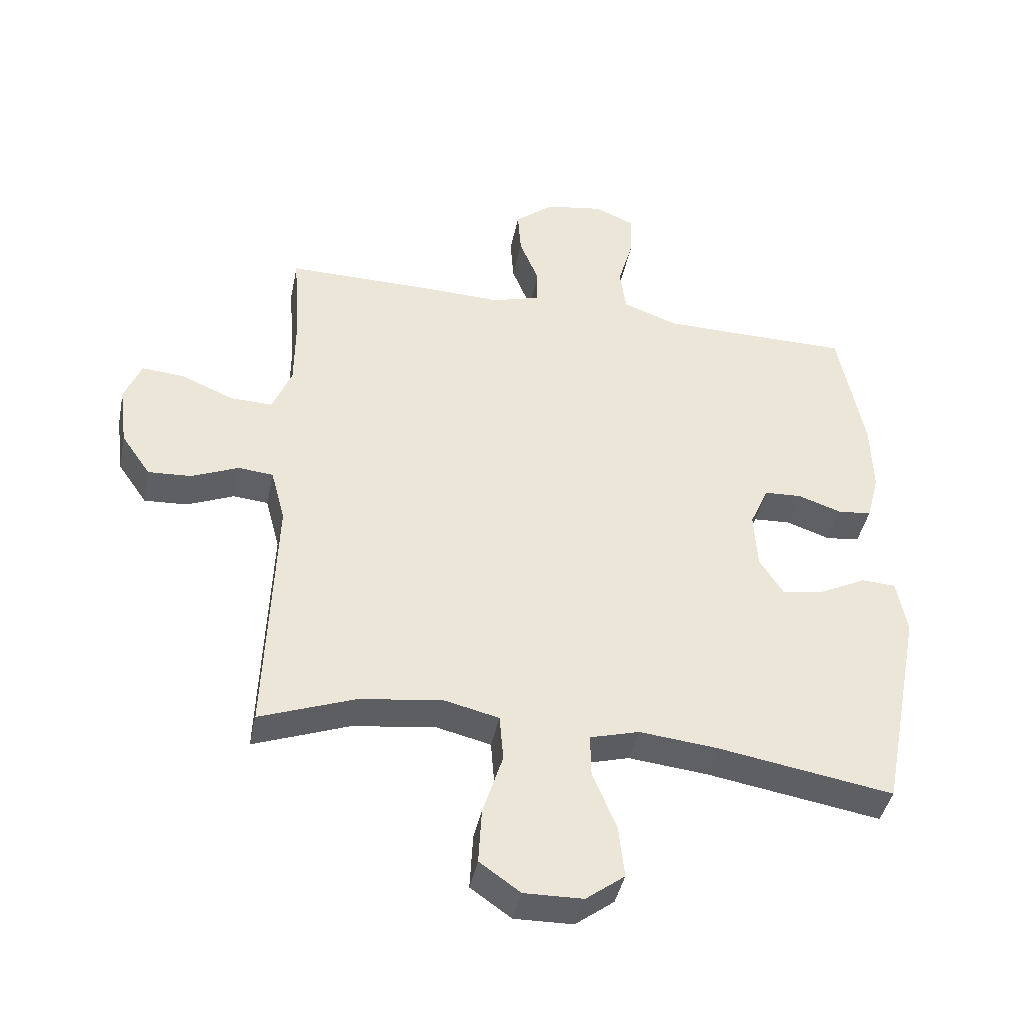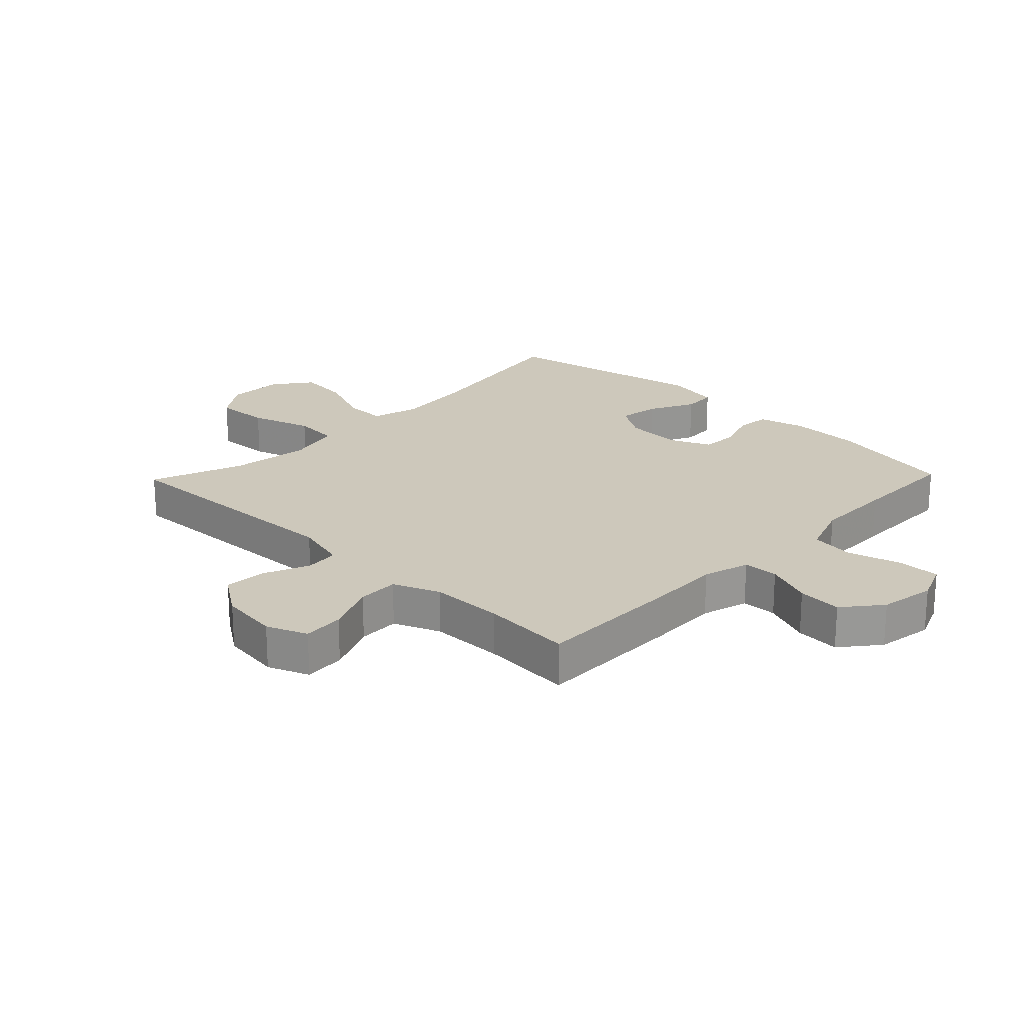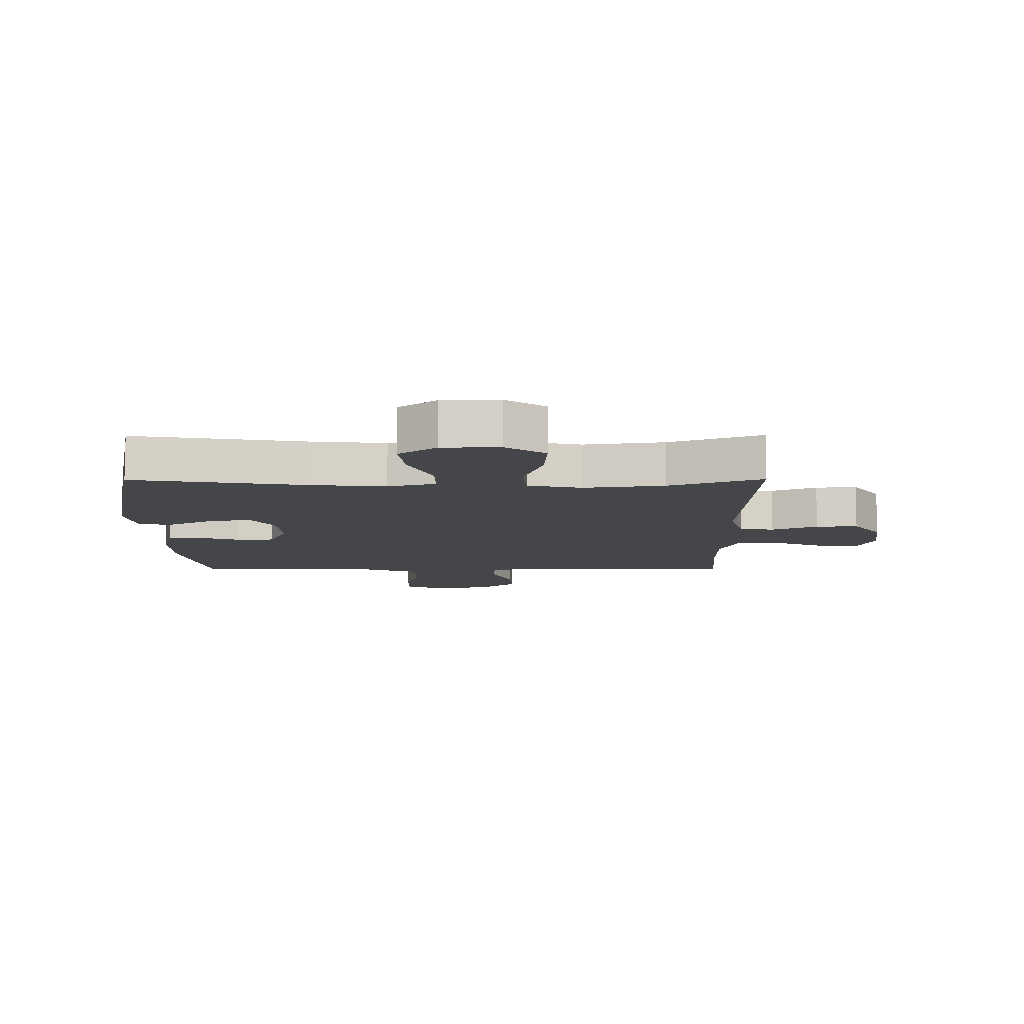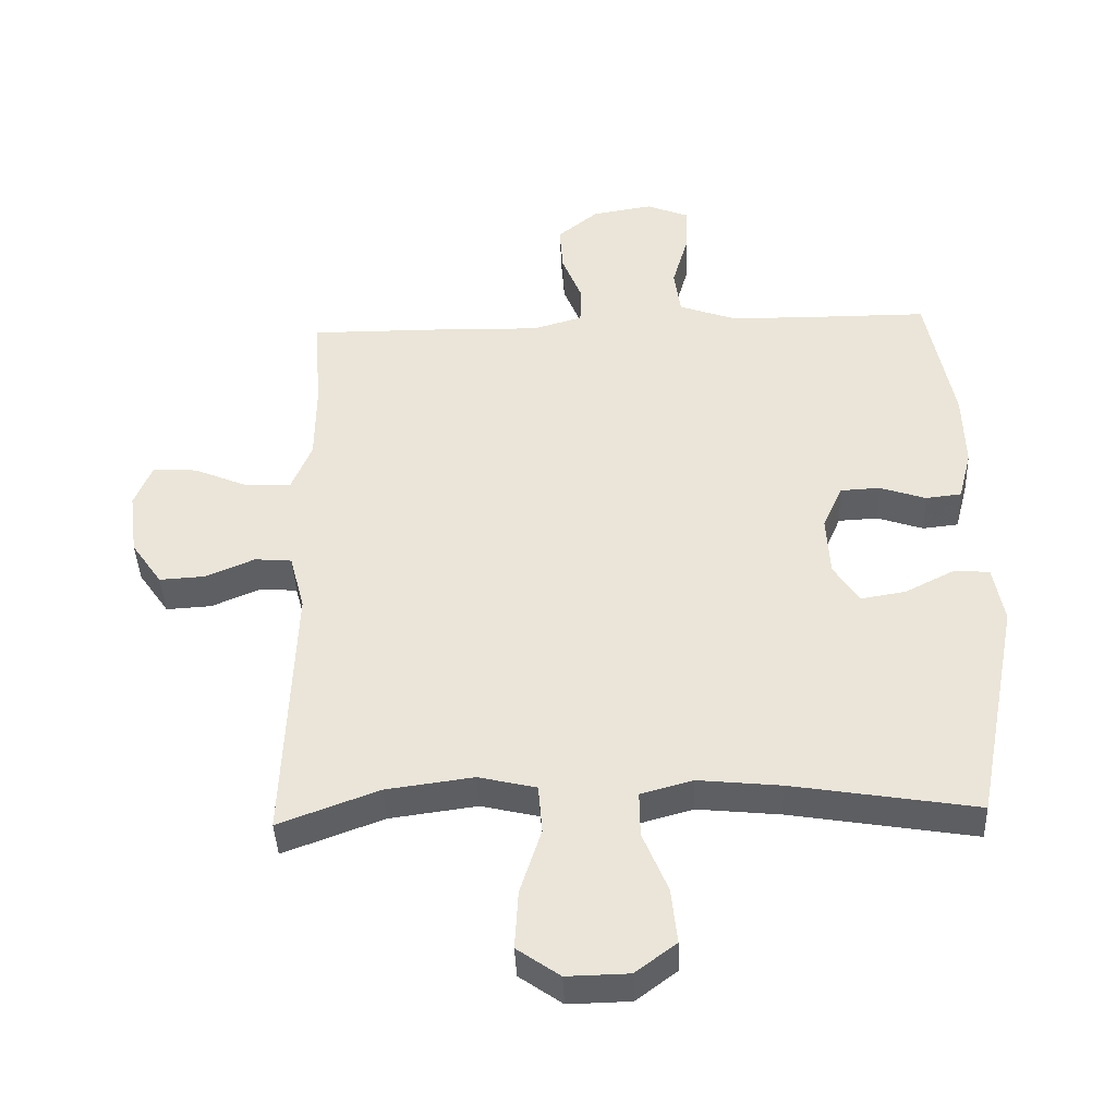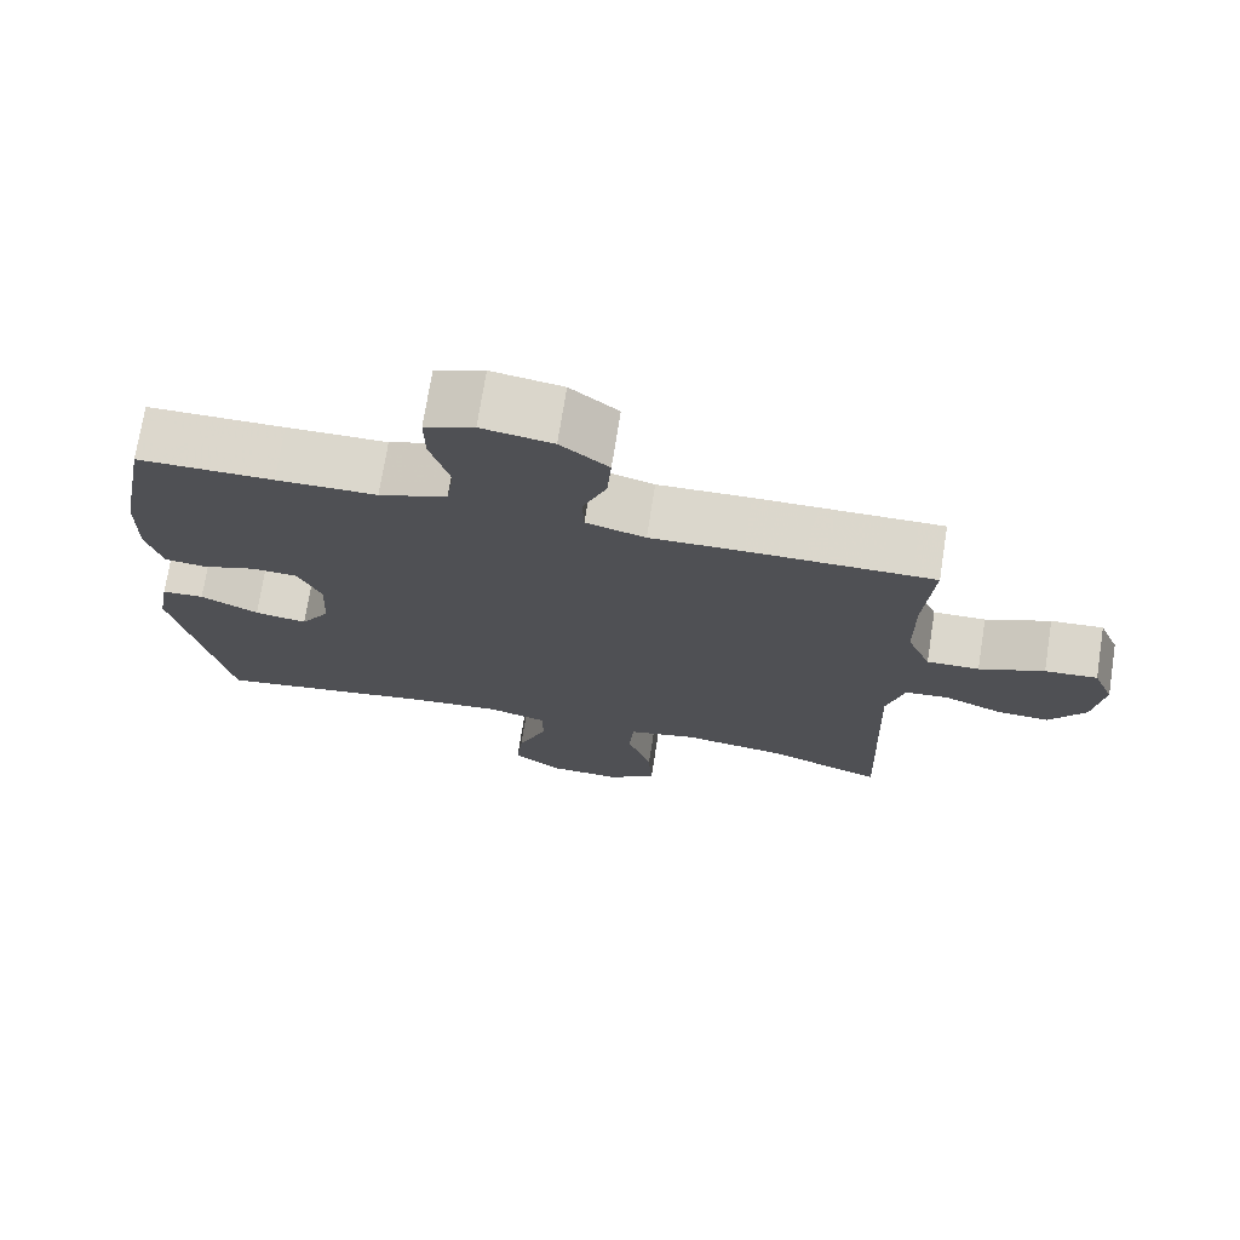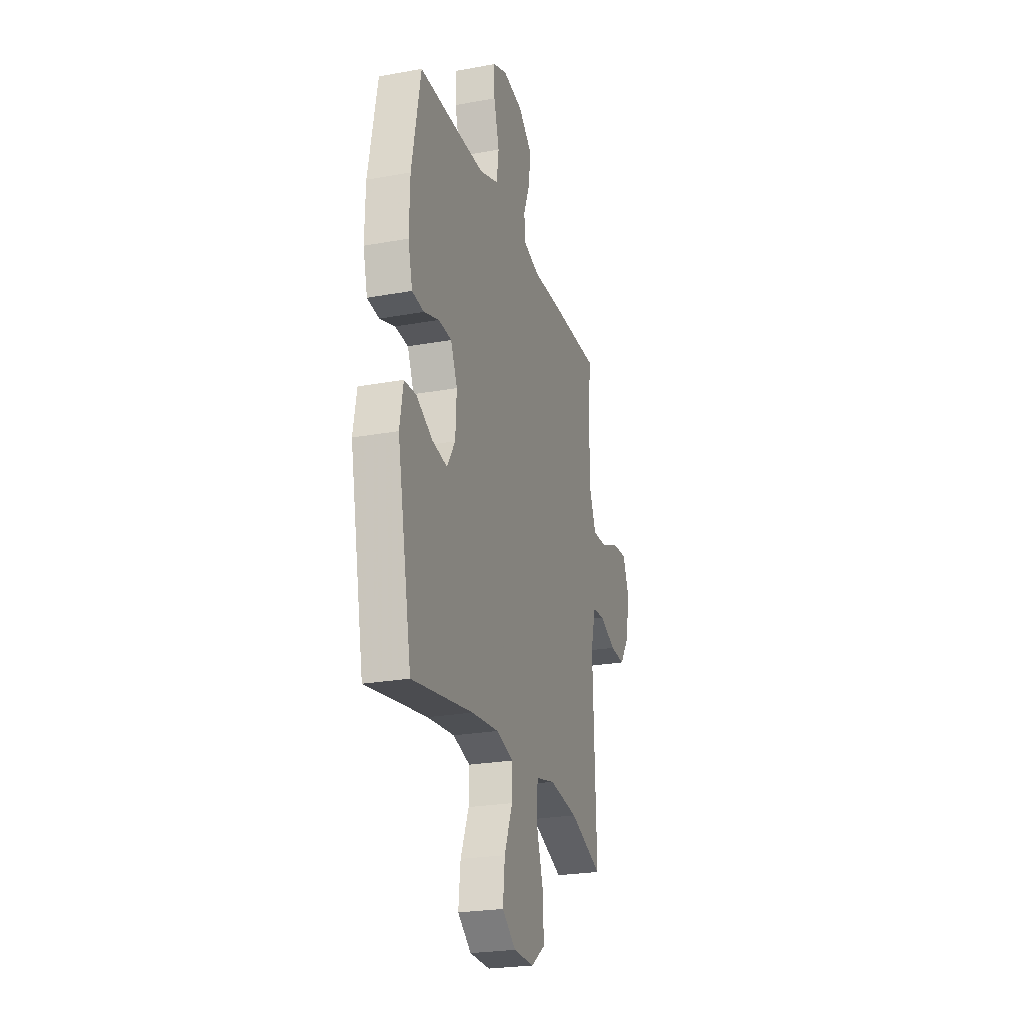
<metadata>
{"format":"obj","ext":"obj","renderer":"f3d","projection":"perspective","resolution":1024,"background":"white","views":[{"elev":-42.1,"azim":-11.4,"up":"+Z"},{"elev":22.0,"azim":-46.1,"up":"+Y"},{"elev":-9.5,"azim":-179.6,"up":"+Y"},{"elev":-41.4,"azim":2.4,"up":"+Z"},{"elev":73.0,"azim":-171.0,"up":"+Z"},{"elev":-24.5,"azim":106.7,"up":"+Z"}]}
</metadata>
<code>
v -0.5 0.07 -0.5
v -0.485 0.07 -0.092
v -0.508 0.07 -0.005
v -0.564 0.07 0
v -0.639 0.07 -0.032
v -0.708 0.07 -0.036
v -0.755 0.07 0.032
v -0.768 0.07 0.13
v -0.741 0.07 0.197
v -0.673 0.07 0.192
v -0.589 0.07 0.156
v -0.521 0.07 0.154
v -0.49 0.07 0.23
v -0.489 0.07 0.351
v -0.5 0.07 0.5
v -0.259 0.07 0.498
v -0.139 0.07 0.494
v -0.062 0.07 0.516
v -0.06 0.07 0.574
v -0.091 0.07 0.652
v -0.096 0.07 0.725
v -0.034 0.07 0.776
v 0.058 0.07 0.791
v 0.122 0.07 0.765
v 0.121 0.07 0.695
v 0.096 0.07 0.607
v 0.106 0.07 0.535
v 0.194 0.07 0.503
v 0.324 0.07 0.501
v 0.5 0.07 0.5
v 0.541 0.07 0.287
v 0.544 0.07 0.171
v 0.524 0.07 0.094
v 0.47 0.07 0.088
v 0.4 0.07 0.112
v 0.34 0.07 0.109
v 0.31 0.07 0.041
v 0.315 0.07 -0.052
v 0.353 0.07 -0.112
v 0.421 0.07 -0.101
v 0.496 0.07 -0.063
v 0.551 0.07 -0.066
v 0.567 0.07 -0.155
v 0.5 0.07 -0.5
v 0.219 0.07 -0.453
v 0.094 0.07 -0.44
v 0.015 0.07 -0.462
v 0.016 0.07 -0.531
v 0.054 0.07 -0.624
v 0.063 0.07 -0.709
v 0.001 0.07 -0.756
v -0.093 0.07 -0.758
v -0.158 0.07 -0.712
v -0.153 0.07 -0.622
v -0.121 0.07 -0.521
v -0.127 0.07 -0.446
v -0.215 0.07 -0.425
v -0.348 0.07 -0.443
v -0.5 0 -0.5
v -0.485 0 -0.092
v -0.508 0 -0.005
v -0.564 0 0
v -0.639 0 -0.032
v -0.708 0 -0.036
v -0.755 0 0.032
v -0.768 0 0.13
v -0.741 0 0.197
v -0.673 0 0.192
v -0.589 0 0.156
v -0.521 0 0.154
v -0.49 0 0.23
v -0.489 0 0.351
v -0.5 0 0.5
v -0.259 0 0.498
v -0.139 0 0.494
v -0.062 0 0.516
v -0.06 0 0.574
v -0.091 0 0.652
v -0.096 0 0.725
v -0.034 0 0.776
v 0.058 0 0.791
v 0.122 0 0.765
v 0.121 0 0.695
v 0.096 0 0.607
v 0.106 0 0.535
v 0.194 0 0.503
v 0.324 0 0.501
v 0.5 0 0.5
v 0.541 0 0.287
v 0.544 0 0.171
v 0.524 0 0.094
v 0.47 0 0.088
v 0.4 0 0.112
v 0.34 0 0.109
v 0.31 0 0.041
v 0.315 0 -0.052
v 0.353 0 -0.112
v 0.421 0 -0.101
v 0.496 0 -0.063
v 0.551 0 -0.066
v 0.567 0 -0.155
v 0.5 0 -0.5
v 0.219 0 -0.453
v 0.094 0 -0.44
v 0.015 0 -0.462
v 0.016 0 -0.531
v 0.054 0 -0.624
v 0.063 0 -0.709
v 0.001 0 -0.756
v -0.093 0 -0.758
v -0.158 0 -0.712
v -0.153 0 -0.622
v -0.121 0 -0.521
v -0.127 0 -0.446
v -0.215 0 -0.425
v -0.348 0 -0.443
f 53 54 55
f 52 53 55
f 51 52 55
f 50 51 55
f 49 50 55
f 48 49 55
f 47 48 55 56
f 46 47 56 57
f 43 44 45
f 42 43 45
f 41 42 45
f 40 41 45
f 39 40 45 46
f 38 39 46 57
f 33 34 35
f 32 33 35
f 31 32 35
f 30 31 35
f 29 30 35
f 28 29 35 36
f 27 28 36 37
f 24 25 26
f 23 24 26
f 22 23 26
f 21 22 26
f 20 21 26
f 19 20 26
f 18 19 26 27
f 38 57 58
f 37 38 58
f 27 37 58
f 18 27 58
f 17 18 58
f 9 10 11
f 8 9 11
f 7 8 11
f 6 7 11
f 5 6 11
f 4 5 11
f 3 4 11 12
f 2 3 12 13
f 58 1 2
f 16 17 58
f 15 16 58
f 14 15 58
f 2 13 14 58
f 113 112 111
f 113 111 110
f 113 110 109
f 113 109 108
f 113 108 107
f 113 107 106
f 114 113 106 105
f 115 114 105 104
f 103 102 101
f 103 101 100
f 103 100 99
f 103 99 98
f 104 103 98 97
f 115 104 97 96
f 93 92 91
f 93 91 90
f 93 90 89
f 93 89 88
f 93 88 87
f 94 93 87 86
f 95 94 86 85
f 84 83 82
f 84 82 81
f 84 81 80
f 84 80 79
f 84 79 78
f 84 78 77
f 85 84 77 76
f 116 115 96
f 116 96 95
f 116 95 85
f 116 85 76
f 116 76 75
f 69 68 67
f 69 67 66
f 69 66 65
f 69 65 64
f 69 64 63
f 69 63 62
f 70 69 62 61
f 71 70 61 60
f 60 59 116
f 116 75 74
f 116 74 73
f 116 73 72
f 116 72 71 60
f 1 59 60 2
f 2 60 61 3
f 3 61 62 4
f 4 62 63 5
f 5 63 64 6
f 6 64 65 7
f 7 65 66 8
f 8 66 67 9
f 9 67 68 10
f 10 68 69 11
f 11 69 70 12
f 12 70 71 13
f 13 71 72 14
f 14 72 73 15
f 15 73 74 16
f 16 74 75 17
f 17 75 76 18
f 18 76 77 19
f 19 77 78 20
f 20 78 79 21
f 21 79 80 22
f 22 80 81 23
f 23 81 82 24
f 24 82 83 25
f 25 83 84 26
f 26 84 85 27
f 27 85 86 28
f 28 86 87 29
f 29 87 88 30
f 30 88 89 31
f 31 89 90 32
f 32 90 91 33
f 33 91 92 34
f 34 92 93 35
f 35 93 94 36
f 36 94 95 37
f 37 95 96 38
f 38 96 97 39
f 39 97 98 40
f 40 98 99 41
f 41 99 100 42
f 42 100 101 43
f 43 101 102 44
f 44 102 103 45
f 45 103 104 46
f 46 104 105 47
f 47 105 106 48
f 48 106 107 49
f 49 107 108 50
f 50 108 109 51
f 51 109 110 52
f 52 110 111 53
f 53 111 112 54
f 54 112 113 55
f 55 113 114 56
f 56 114 115 57
f 57 115 116 58
f 58 116 59 1

</code>
